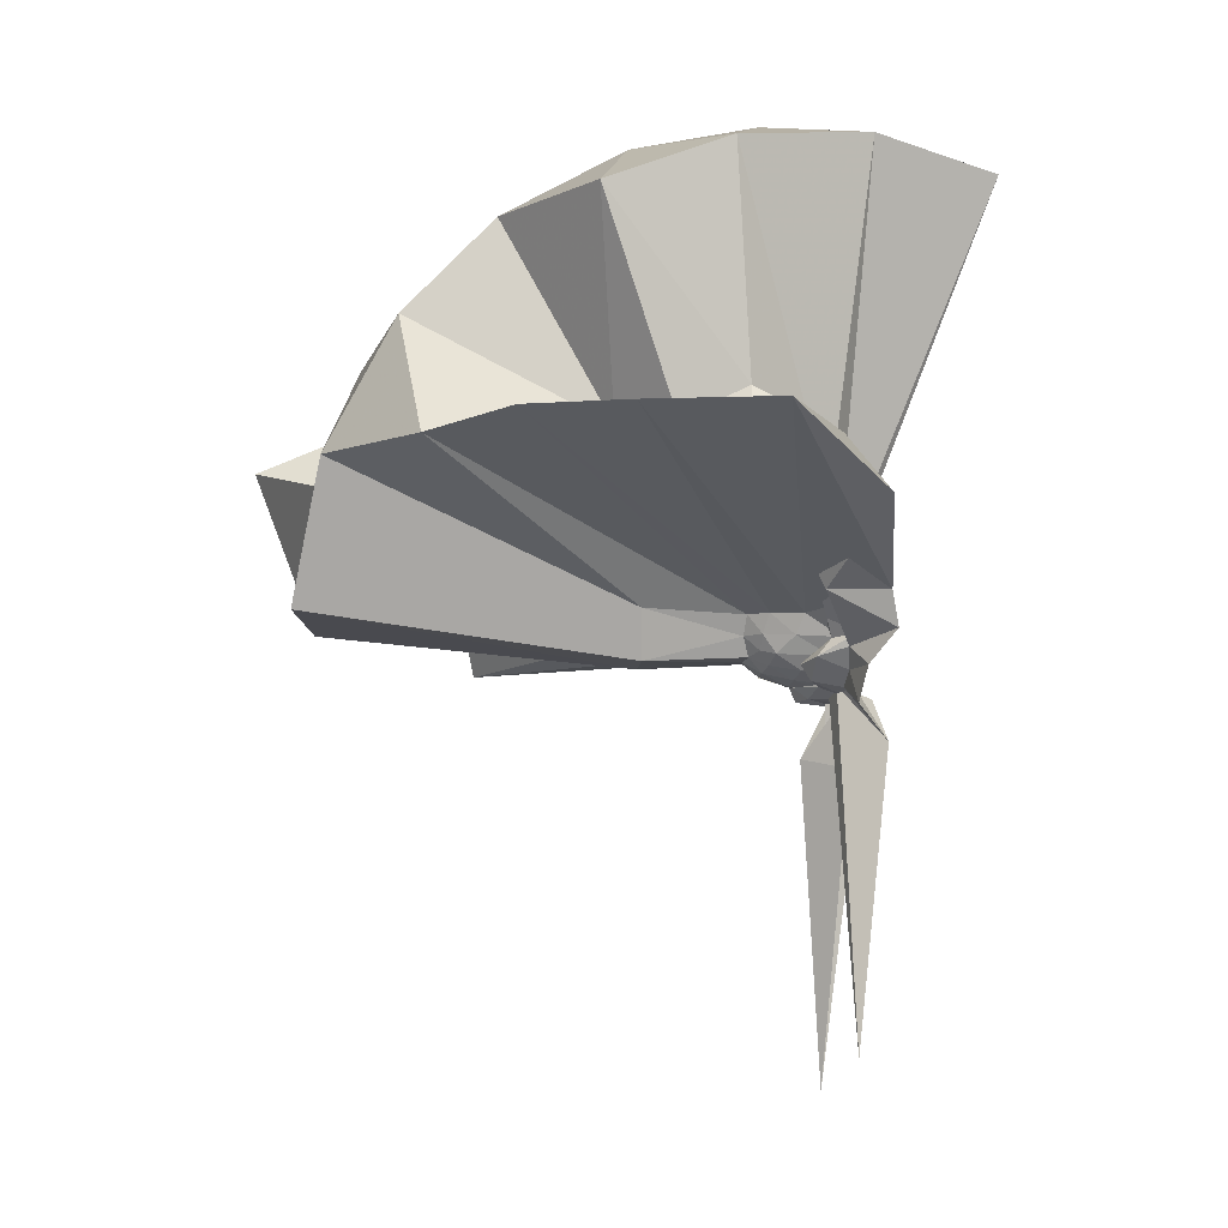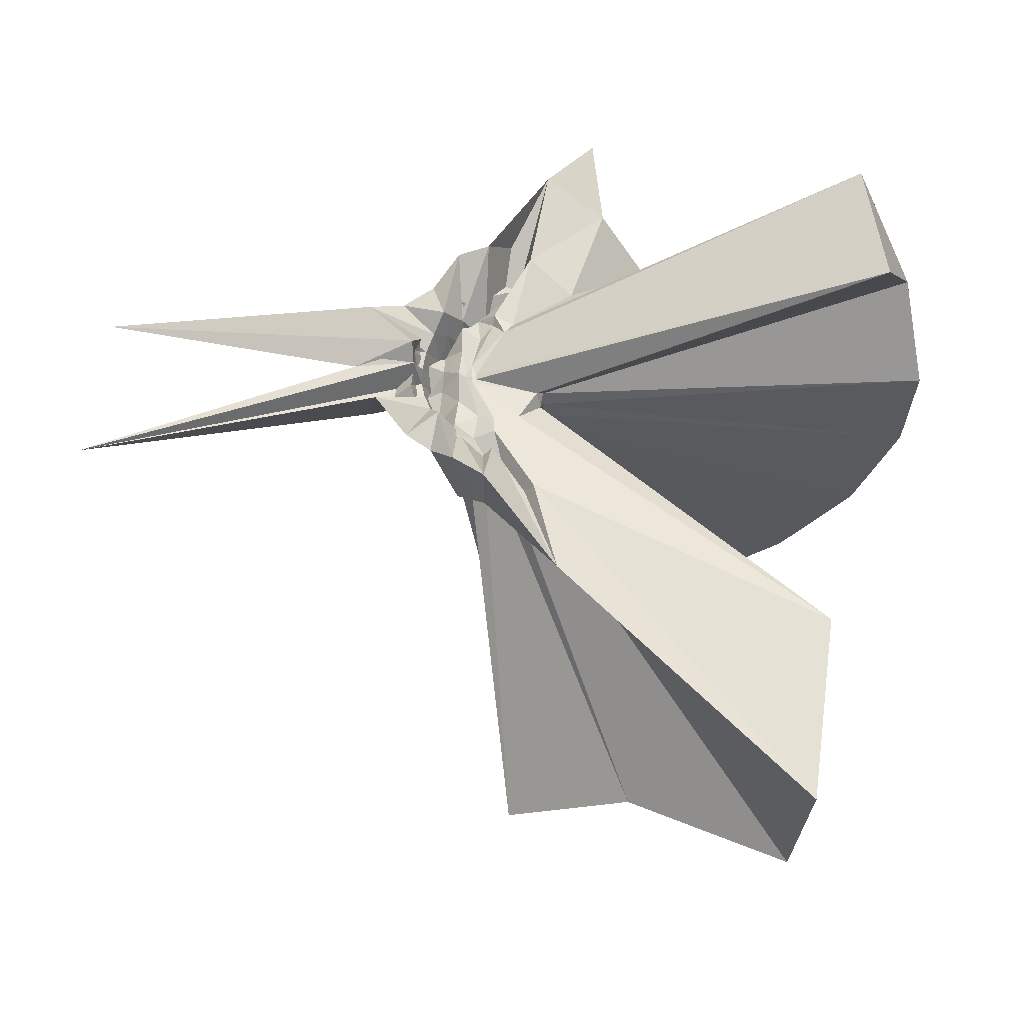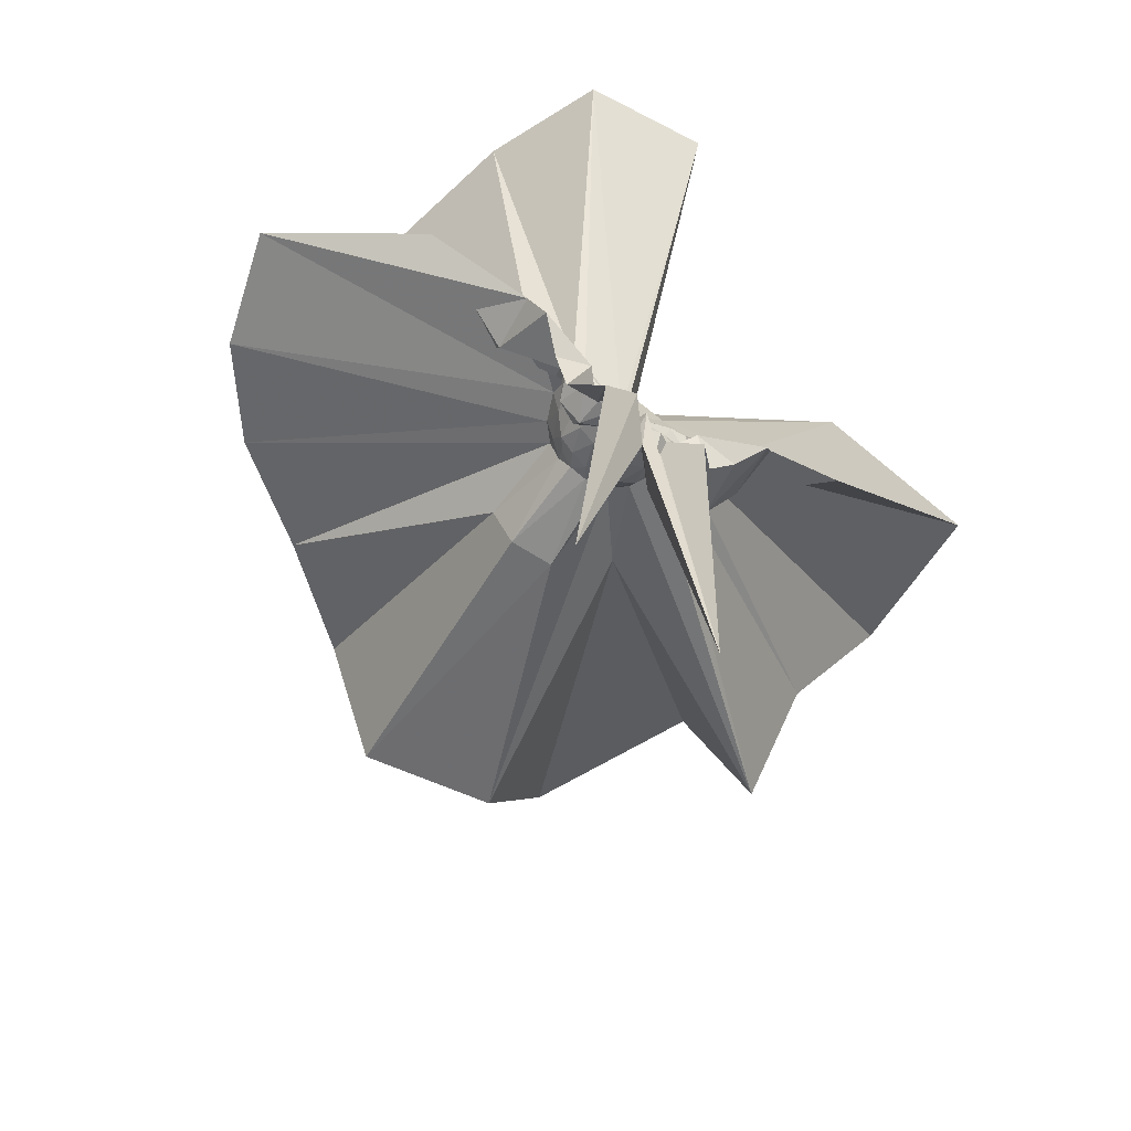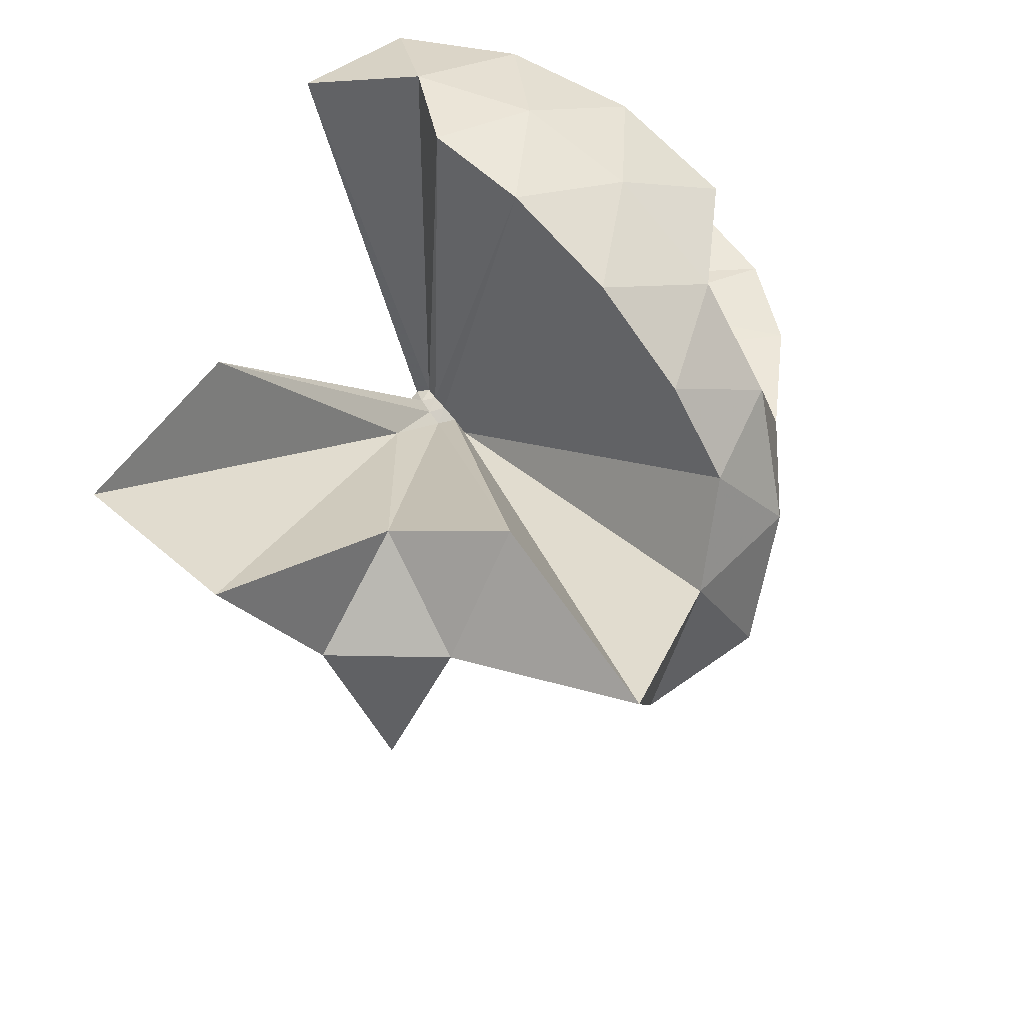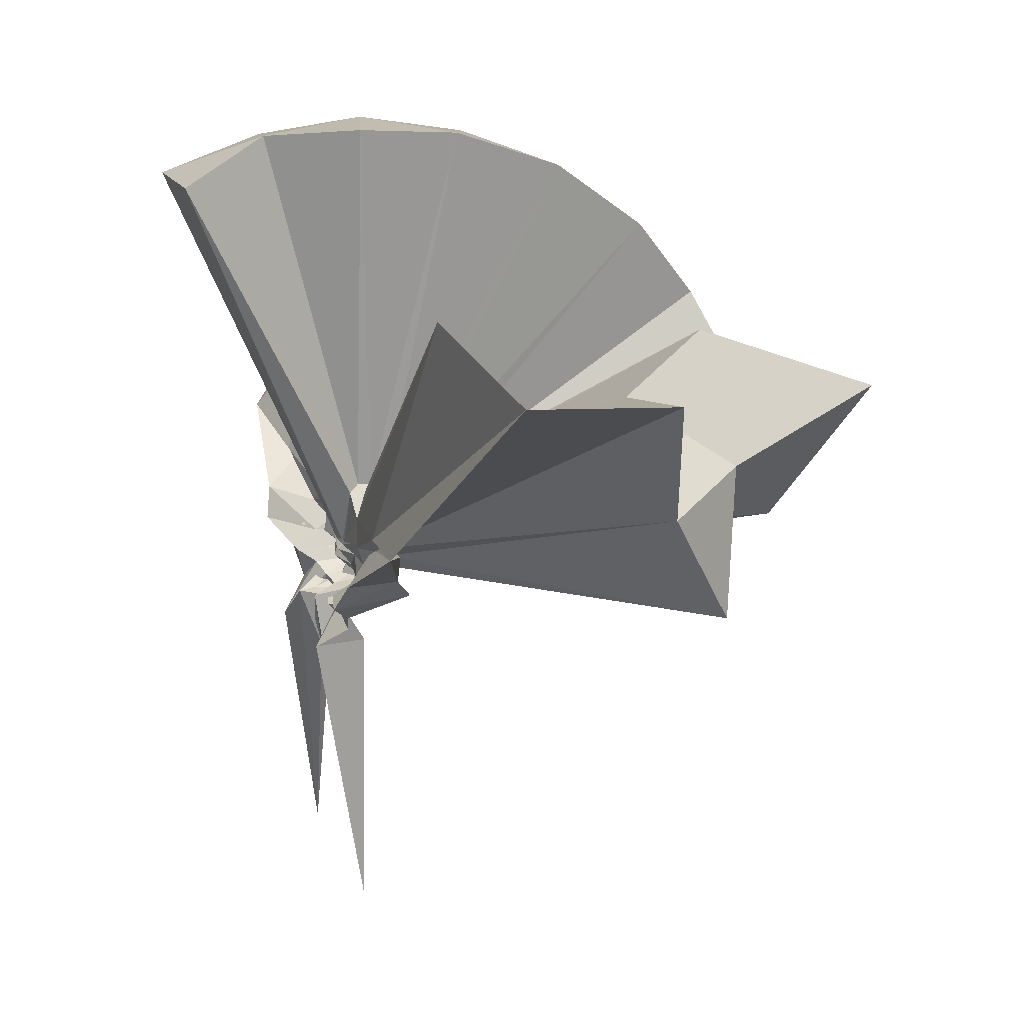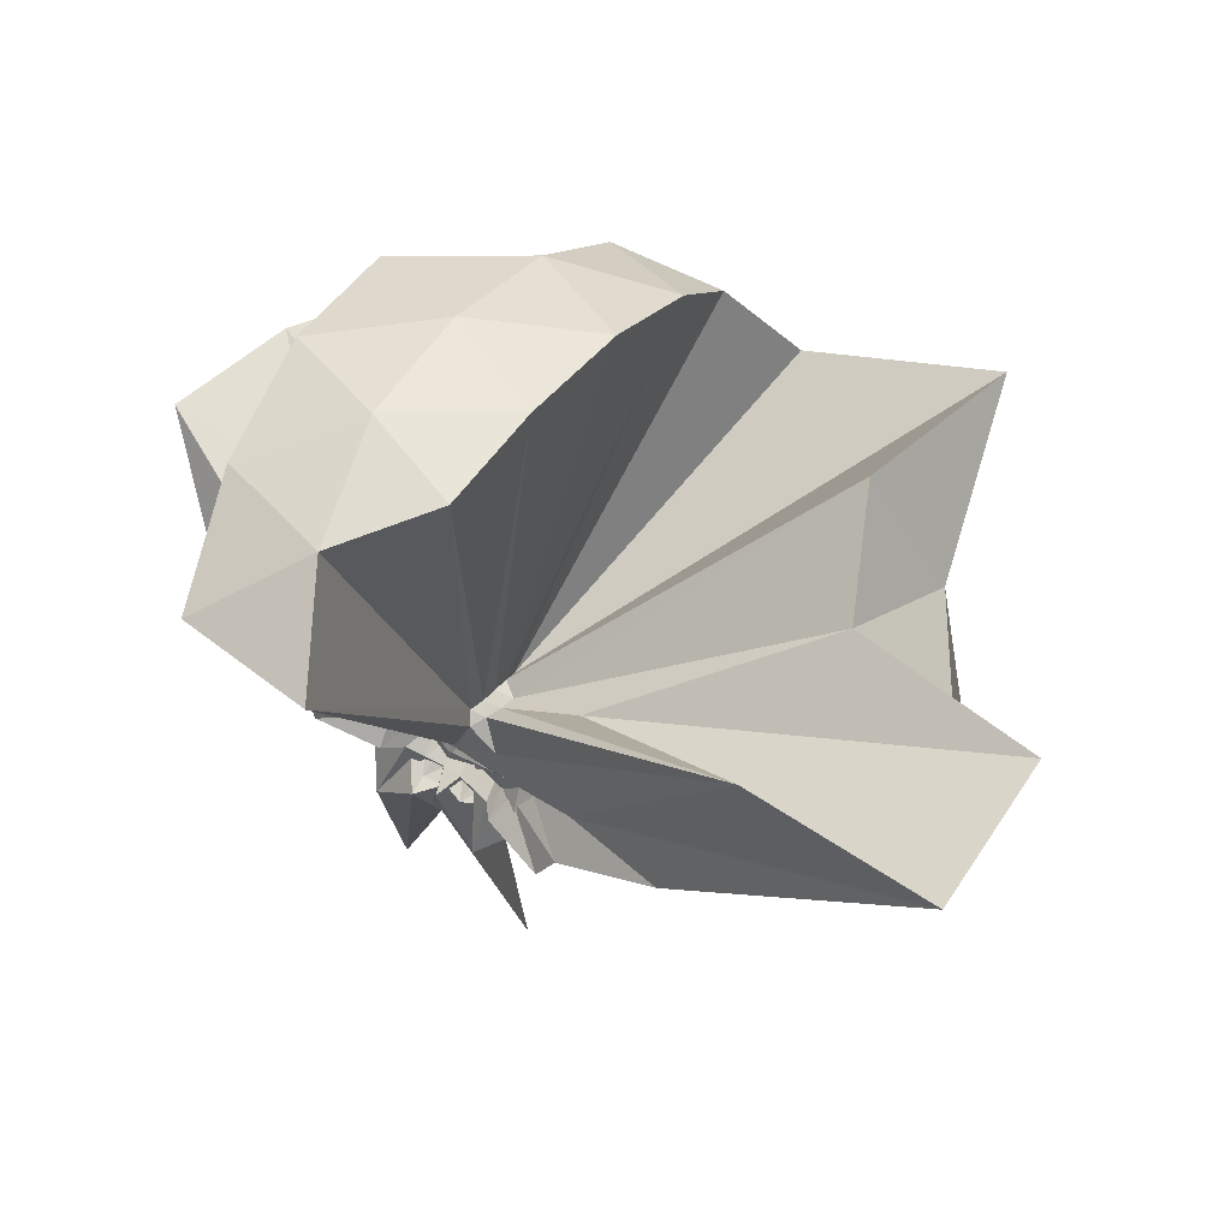
<metadata>
{"format":"obj","ext":"obj","renderer":"f3d","projection":"perspective","resolution":1024,"background":"white","views":[{"elev":-10.6,"azim":174.1,"up":"+Z"},{"elev":-31.7,"azim":-86.2,"up":"+Y"},{"elev":-62.2,"azim":-123.6,"up":"+Z"},{"elev":52.1,"azim":42.3,"up":"+Z"},{"elev":23.6,"azim":-21.7,"up":"+Z"},{"elev":67.1,"azim":-54.4,"up":"+Z"}]}
</metadata>
<code>
v -0.9131 -0.09973 1.113
v -1.063 -0.09958 -0.05343
v -0.05053 -0.0994 0.6151
v -0.1182 0.1294 0.6719
v -0.542 0.1722 0.445
v -0.6533 0.2914 0.4296
v -0.7822 0.3696 0.3918
v -0.959 0.3827 0.3872
v -1.024 0.2135 0.2147
v -1.006 0.06767 0.1283
v -0.9902 0.04873 0.1236
v -0.9904 -0.06283 0.07482
v -0.9897 -0.09462 0.07448
v -0.9883 -0.1048 0.0738
v -0.9971 -0.2151 0.126
v -0.998 -0.2526 0.1283
v -1.012 -0.4114 0.2183
v -0.9297 -1.166 0.8052
v -0.5728 -1.152 0.7546
v -0.5033 -0.7096 0.6101
v -0.2577 -0.5768 0.6959
v -0.8186 -0.1326 0.1856
v 0.0297 0.04631 0.4025
v -0.1605 0.273 0.3953
v -0.3274 0.5031 0.3949
v -0.5322 0.6585 0.3693
v -0.8009 0.7368 0.362
v -1.042 0.4405 0.2591
v -0.9238 0.1991 0.1792
v -0.9763 0.07284 0.08712
v -0.975 0.01789 0.09243
v -0.9992 -0.0891 0.06308
v -0.9985 -0.1005 0.06252
v -0.9895 -0.2048 0.08964
v -0.9835 -0.2615 0.0797
v -0.9427 -0.4118 0.1629
v -1.046 -0.6456 0.2703
v -0.9614 -0.2618 0.1235
v -0.4839 -0.9523 0.4025
v -0.2539 -0.7773 0.4307
v 0.1729 -0.6361 0.5194
v 0.0297 -0.2451 0.4026
v -0.6143 -0.000175 0.1147
v -0.8286 -0.01015 0.1069
v -0.869 0.02493 0.1052
v -0.9361 0.05274 0.1007
v -1.081 0.2145 0.1194
v -0.952 0.2028 0.1194
v -1.035 0.08776 0.05721
v -0.9894 0.04901 0.0509
v -0.9769 -0.01126 0.05061
v -1.007 -0.09528 0.04569
v -0.985 -0.1595 0.04404
v -0.994 -0.2268 0.0362
v -1.029 -0.2777 0.03719
v -0.9521 -0.4174 0.1029
v -1.078 -0.4221 0.1106
v -0.9257 -0.2509 0.0953
v -0.3285 -0.906 0.1165
v -0.6614 -0.2874 0.1138
v 0.03378 -0.4072 0.1164
v 0.08326 -0.09952 0.1162
v -0.8246 -0.03436 0.06648
v -0.858 0.001872 0.06599
v -0.921 0.02938 0.05987
v -1.009 0.05284 0.05315
v -1.1 0.178 0.05109
v -1.02 0.07464 0.03034
v -0.9588 0.05029 0.01299
v -0.9339 -0.0005804 0.004919
v -0.96 -0.05735 0.007337
v -0.963 -0.1167 0.003259
v -0.9403 -0.1948 -0.007112
v -0.9614 -0.2465 -0.00524
v -0.9049 -0.367 0.03701
v -1.105 -0.391 0.0431
v -0.9993 -0.2512 0.04538
v -0.9145 -0.2265 0.05622
v -0.8553 -0.1993 0.06386
v -0.8226 -0.1632 0.06558
v -0.6206 -0.1505 0.01443
v -0.6201 -0.04777 0.01448
v -0.8563 -0.02366 0.03591
v -0.8856 -0.001606 0.02644
v -0.9942 0.02106 0.01879
v -1.064 0.03986 0.01371
v -1.049 0.1211 -0.0128
v -1.027 0.03534 -0.0103
v -0.9559 -0.00116 -0.02851
v -0.9791 -0.04977 -0.03266
v -0.9336 -0.0979 -0.02659
v -0.9793 -0.1476 -0.03946
v -0.9565 -0.197 -0.04156
v -1.025 -0.2324 -0.02568
v -1.052 -0.3363 -0.01183
v -1.059 -0.2356 0.004647
v -0.9894 -0.2172 0.01434
v -0.8841 -0.1957 0.02413
v -0.855 -0.1733 0.03461
v -0.8367 -0.14 0.02688
v -0.8321 -0.09899 0.02383
v -0.8372 -0.05719 0.02742
v -0.1956 -0.09947 0.808
v -0.3108 0.1494 0.8705
v -0.4912 0.3977 0.8702
v -0.796 0.2919 0.5014
v -0.9703 0.1436 0.3086
v -0.9986 0.04174 0.1706
v -1.007 0.01676 0.1516
v -0.9881 -0.08931 0.0844
v -0.9873 -0.1003 0.08396
v -0.9861 -0.1101 0.08249
v -0.9816 -0.2053 0.1831
v -0.9659 -0.7553 0.8625
v -0.8579 -0.3274 0.3229
v -0.872 -0.1706 0.211
v -0.8482 -0.1349 0.2128
v -0.4152 -0.09963 0.98
v -0.5723 0.1487 1.02
v -0.7587 0.3751 0.9794
v -1.044 0.3023 1.019
v -1.317 0.1943 0.9784
v -1.335 -0.1 1.019
v -0.9761 -0.1387 0.2245
v -0.9425 -0.1557 0.2311
v -0.9067 -0.1659 0.2239
v -0.8838 -0.1345 0.231
v -0.6748 -0.09974 1.084
v -0.8398 0.1286 1.084
v -1.107 0.04134 1.084
v -0.9498 -0.1216 0.238
v -0.919 -0.1307 0.2379
v -0.8753 -0.03701 0.007767
v -0.9386 -0.01493 -0.004595
v -1.025 0.005273 -0.01208
v -1.036 0.0842 -0.0839
v -1.022 -0.003279 -0.03899
v -1.045 -0.05192 -0.05424
v -0.9649 -0.09965 -0.04872
v -1.044 -0.1481 -0.06012
v -1.021 -0.1905 -0.04829
v -1.036 -0.2798 -0.07092
v -1.022 -0.2019 -0.01699
v -0.9367 -0.1813 -0.006616
v -0.8746 -0.1606 0.006818
v -0.8673 -0.1209 -0.002215
v -0.8675 -0.07658 -0.001842
v -0.9291 -0.05532 -0.01789
v -1.013 -0.03681 -0.03037
v -1.104 0.0335 -0.1531
v -1.09 -0.05718 -0.05494
v -1.031 -0.1005 -0.05807
v -0.9596 -0.1681 -0.1631
v -1.099 -0.2174 -0.1345
v -1.012 -0.1608 -0.03201
v -0.9284 -0.1417 -0.01828
v -0.9259 -0.09907 -0.02408
v -1.004 -0.07733 -0.03957
v -1.029 0.06114 -0.7779
v -1.049 -0.09444 -0.1912
v -1.013 -0.2751 -0.8313
v -1.004 -0.1193 -0.0401
f 3 23 4
f 4 23 24
f 4 24 5
f 5 24 25
f 5 25 6
f 6 25 26
f 6 26 7
f 7 26 27
f 7 27 8
f 8 27 28
f 8 28 9
f 9 28 29
f 9 29 10
f 10 29 30
f 10 30 11
f 11 30 31
f 11 31 12
f 12 31 32
f 12 32 13
f 13 32 33
f 13 33 14
f 14 33 34
f 14 34 15
f 15 34 35
f 15 35 16
f 16 35 36
f 16 36 17
f 17 36 37
f 17 37 18
f 18 37 38
f 18 38 19
f 19 38 39
f 19 39 20
f 20 39 40
f 20 40 21
f 21 40 41
f 21 41 22
f 22 41 42
f 22 42 3
f 3 42 23
f 23 43 24
f 24 43 44
f 24 44 25
f 25 44 45
f 25 45 26
f 26 45 46
f 26 46 27
f 27 46 47
f 27 47 28
f 28 47 48
f 28 48 29
f 29 48 49
f 29 49 30
f 30 49 50
f 30 50 31
f 31 50 51
f 31 51 32
f 32 51 52
f 32 52 33
f 33 52 53
f 33 53 34
f 34 53 54
f 34 54 35
f 35 54 55
f 35 55 36
f 36 55 56
f 36 56 37
f 37 56 57
f 37 57 38
f 38 57 58
f 38 58 39
f 39 58 59
f 39 59 40
f 40 59 60
f 40 60 41
f 41 60 61
f 41 61 42
f 42 61 62
f 42 62 23
f 23 62 43
f 43 63 44
f 44 63 64
f 44 64 45
f 45 64 65
f 45 65 46
f 46 65 66
f 46 66 47
f 47 66 67
f 47 67 48
f 48 67 68
f 48 68 49
f 49 68 69
f 49 69 50
f 50 69 70
f 50 70 51
f 51 70 71
f 51 71 52
f 52 71 72
f 52 72 53
f 53 72 73
f 53 73 54
f 54 73 74
f 54 74 55
f 55 74 75
f 55 75 56
f 56 75 76
f 56 76 57
f 57 76 77
f 57 77 58
f 58 77 78
f 58 78 59
f 59 78 79
f 59 79 60
f 60 79 80
f 60 80 61
f 61 80 81
f 61 81 62
f 62 81 82
f 62 82 43
f 43 82 63
f 63 83 64
f 64 83 84
f 64 84 65
f 65 84 85
f 65 85 66
f 66 85 86
f 66 86 67
f 67 86 87
f 67 87 68
f 68 87 88
f 68 88 69
f 69 88 89
f 69 89 70
f 70 89 90
f 70 90 71
f 71 90 91
f 71 91 72
f 72 91 92
f 72 92 73
f 73 92 93
f 73 93 74
f 74 93 94
f 74 94 75
f 75 94 95
f 75 95 76
f 76 95 96
f 76 96 77
f 77 96 97
f 77 97 78
f 78 97 98
f 78 98 79
f 79 98 99
f 79 99 80
f 80 99 100
f 80 100 81
f 81 100 101
f 81 101 82
f 82 101 102
f 82 102 63
f 63 102 83
f 103 104 118
f 104 119 118
f 104 105 119
f 105 120 119
f 105 106 120
f 106 107 120
f 107 121 120
f 107 108 121
f 108 122 121
f 108 109 122
f 109 110 122
f 110 123 122
f 110 111 123
f 111 124 123
f 111 112 124
f 112 113 124
f 113 125 124
f 113 114 125
f 114 126 125
f 114 115 126
f 115 116 126
f 116 127 126
f 116 117 127
f 117 118 127
f 117 103 118
f 118 119 128
f 119 129 128
f 119 120 129
f 120 121 129
f 121 130 129
f 121 122 130
f 122 123 130
f 123 131 130
f 123 124 131
f 124 125 131
f 125 132 131
f 125 126 132
f 126 127 132
f 127 128 132
f 127 118 128
f 133 148 134
f 134 148 149
f 134 149 135
f 135 149 150
f 135 150 136
f 136 150 137
f 137 150 151
f 137 151 138
f 138 151 152
f 138 152 139
f 139 152 140
f 140 152 153
f 140 153 141
f 141 153 154
f 141 154 142
f 142 154 143
f 143 154 155
f 143 155 144
f 144 155 156
f 144 156 145
f 145 156 146
f 146 156 157
f 146 157 147
f 147 157 148
f 147 148 133
f 148 158 149
f 149 158 159
f 149 159 150
f 150 159 151
f 151 159 160
f 151 160 152
f 152 160 153
f 153 160 161
f 153 161 154
f 154 161 155
f 155 161 162
f 155 162 156
f 156 162 157
f 157 162 158
f 157 158 148
f 3 4 103
f 103 4 104
f 4 5 104
f 104 5 105
f 5 6 105
f 105 6 106
f 6 7 106
f 7 8 106
f 106 8 107
f 8 9 107
f 107 9 108
f 9 10 108
f 108 10 109
f 10 11 109
f 11 12 109
f 109 12 110
f 12 13 110
f 110 13 111
f 13 14 111
f 111 14 112
f 14 15 112
f 15 16 112
f 112 16 113
f 16 17 113
f 113 17 114
f 17 18 114
f 114 18 115
f 18 19 115
f 19 20 115
f 115 20 116
f 20 21 116
f 116 21 117
f 21 22 117
f 117 22 103
f 22 3 103
f 83 133 84
f 84 133 134
f 84 134 85
f 85 134 135
f 85 135 86
f 86 135 136
f 86 136 87
f 87 136 88
f 88 136 137
f 88 137 89
f 89 137 138
f 89 138 90
f 90 138 139
f 90 139 91
f 91 139 92
f 92 139 140
f 92 140 93
f 93 140 141
f 93 141 94
f 94 141 142
f 94 142 95
f 95 142 96
f 96 142 143
f 96 143 97
f 97 143 144
f 97 144 98
f 98 144 145
f 98 145 99
f 99 145 100
f 100 145 146
f 100 146 101
f 101 146 147
f 101 147 102
f 102 147 133
f 102 133 83
f 128 129 1
f 129 130 1
f 130 131 1
f 131 132 1
f 132 128 1
f 159 158 2
f 160 159 2
f 161 160 2
f 162 161 2
f 158 162 2

</code>
